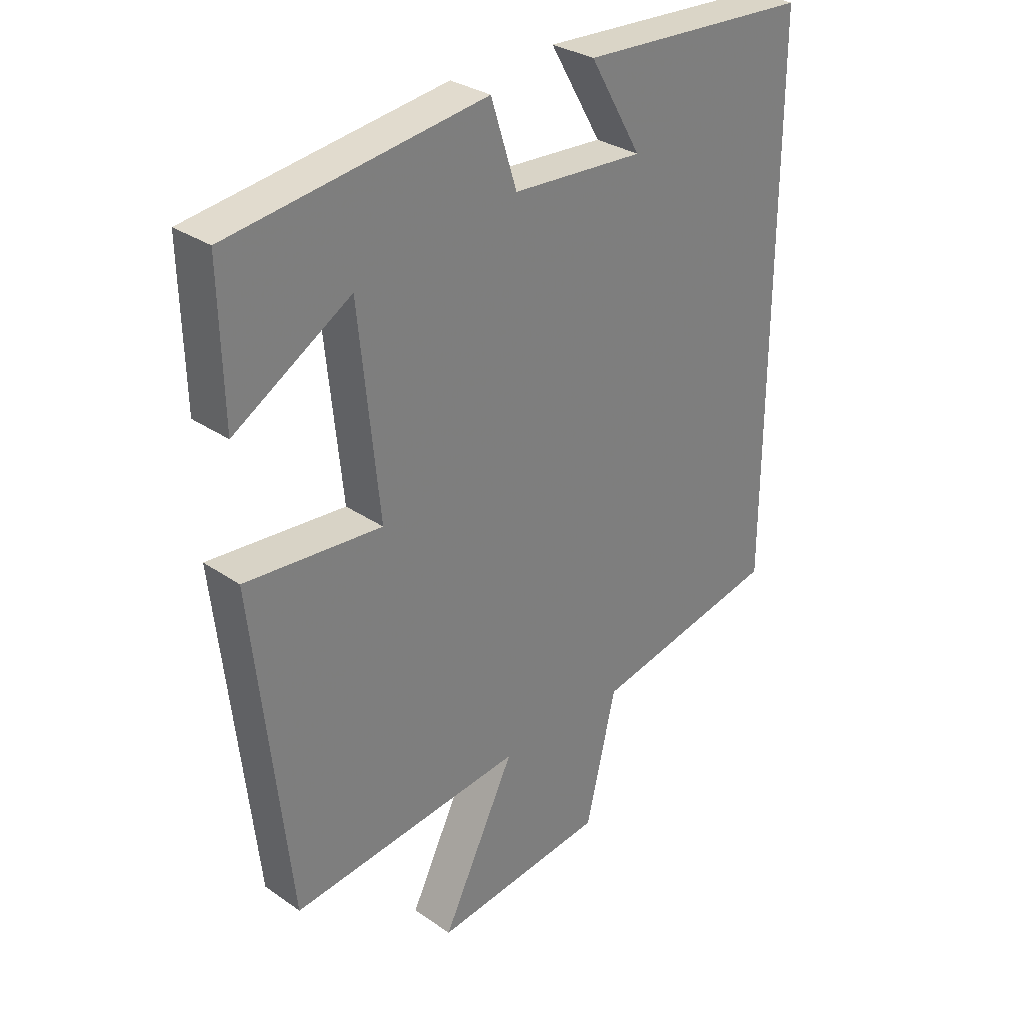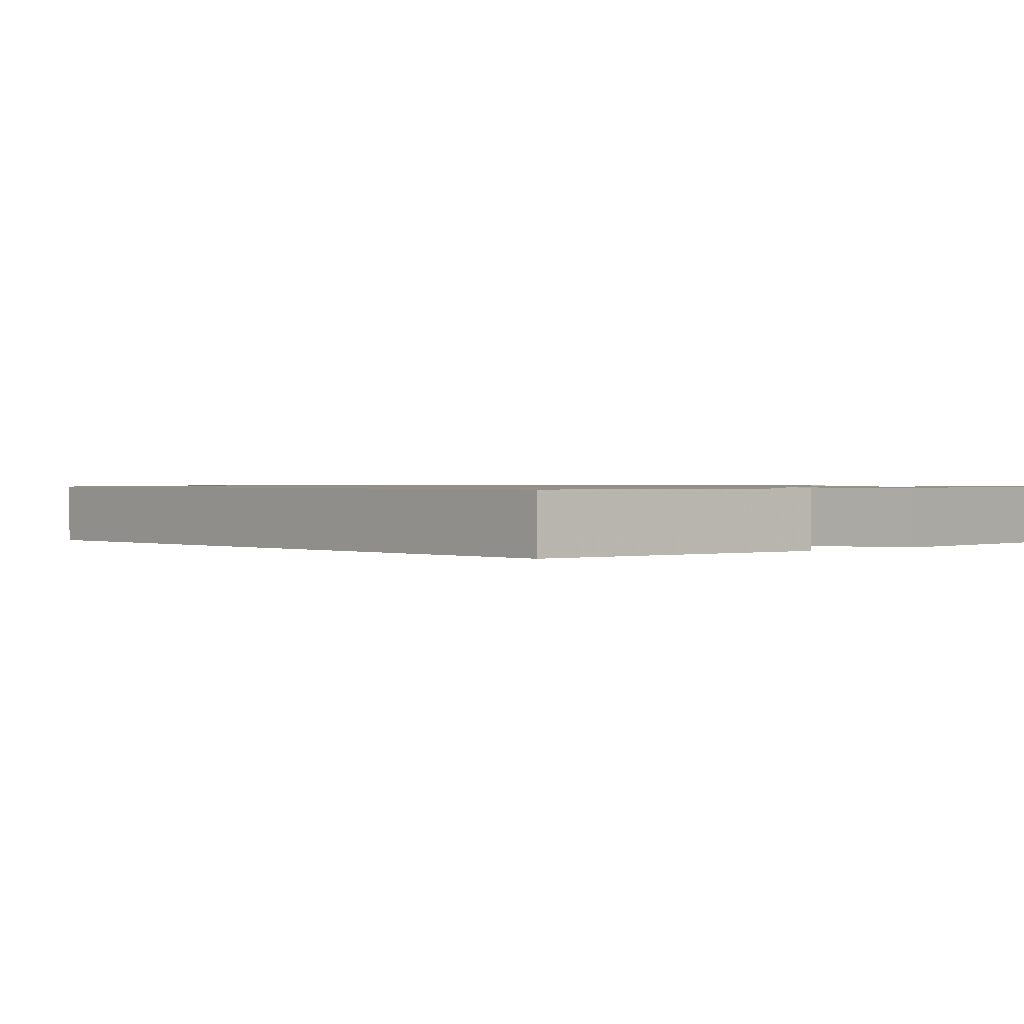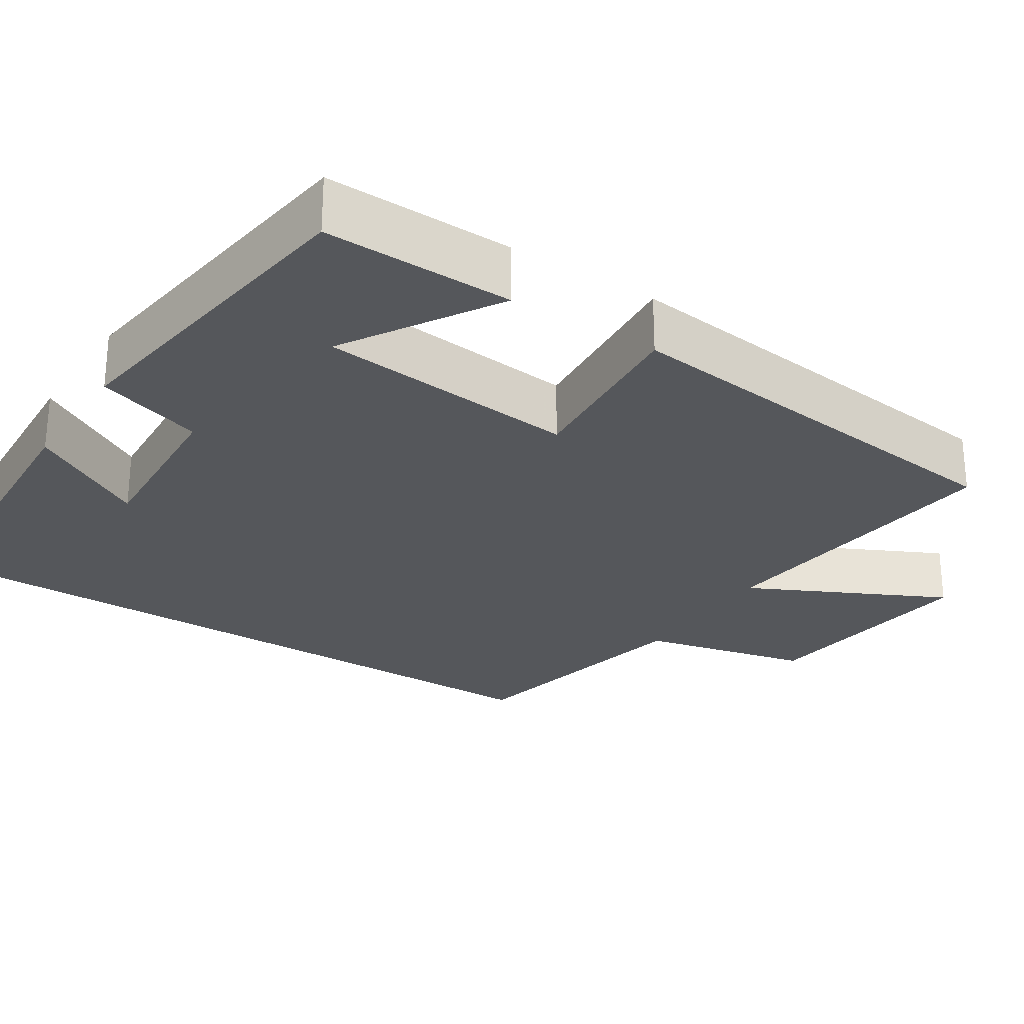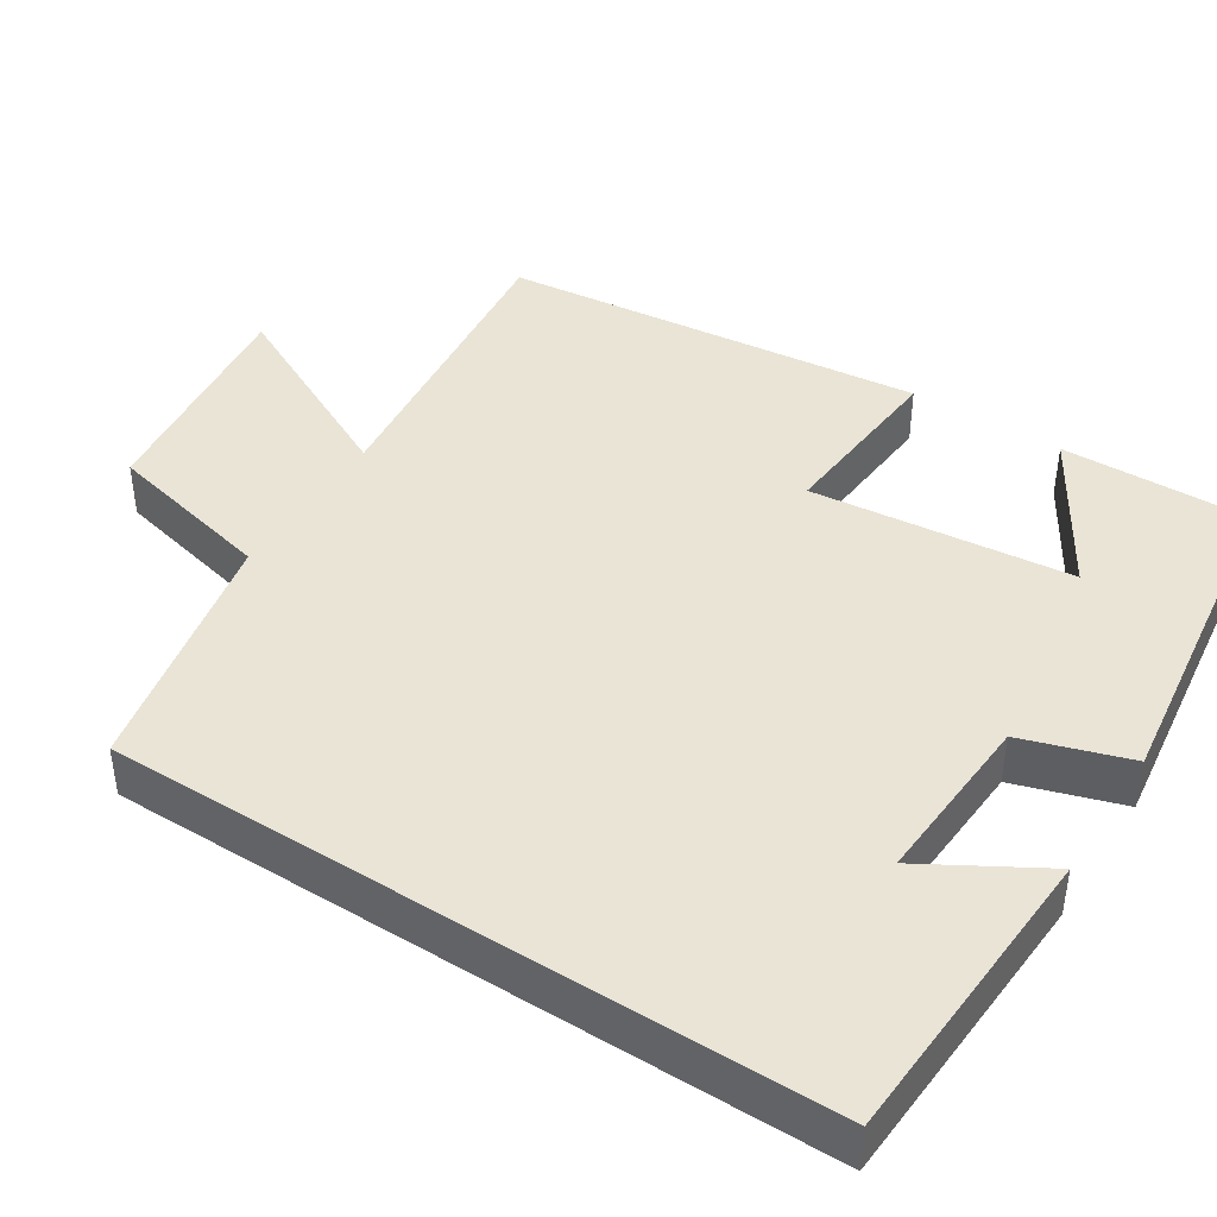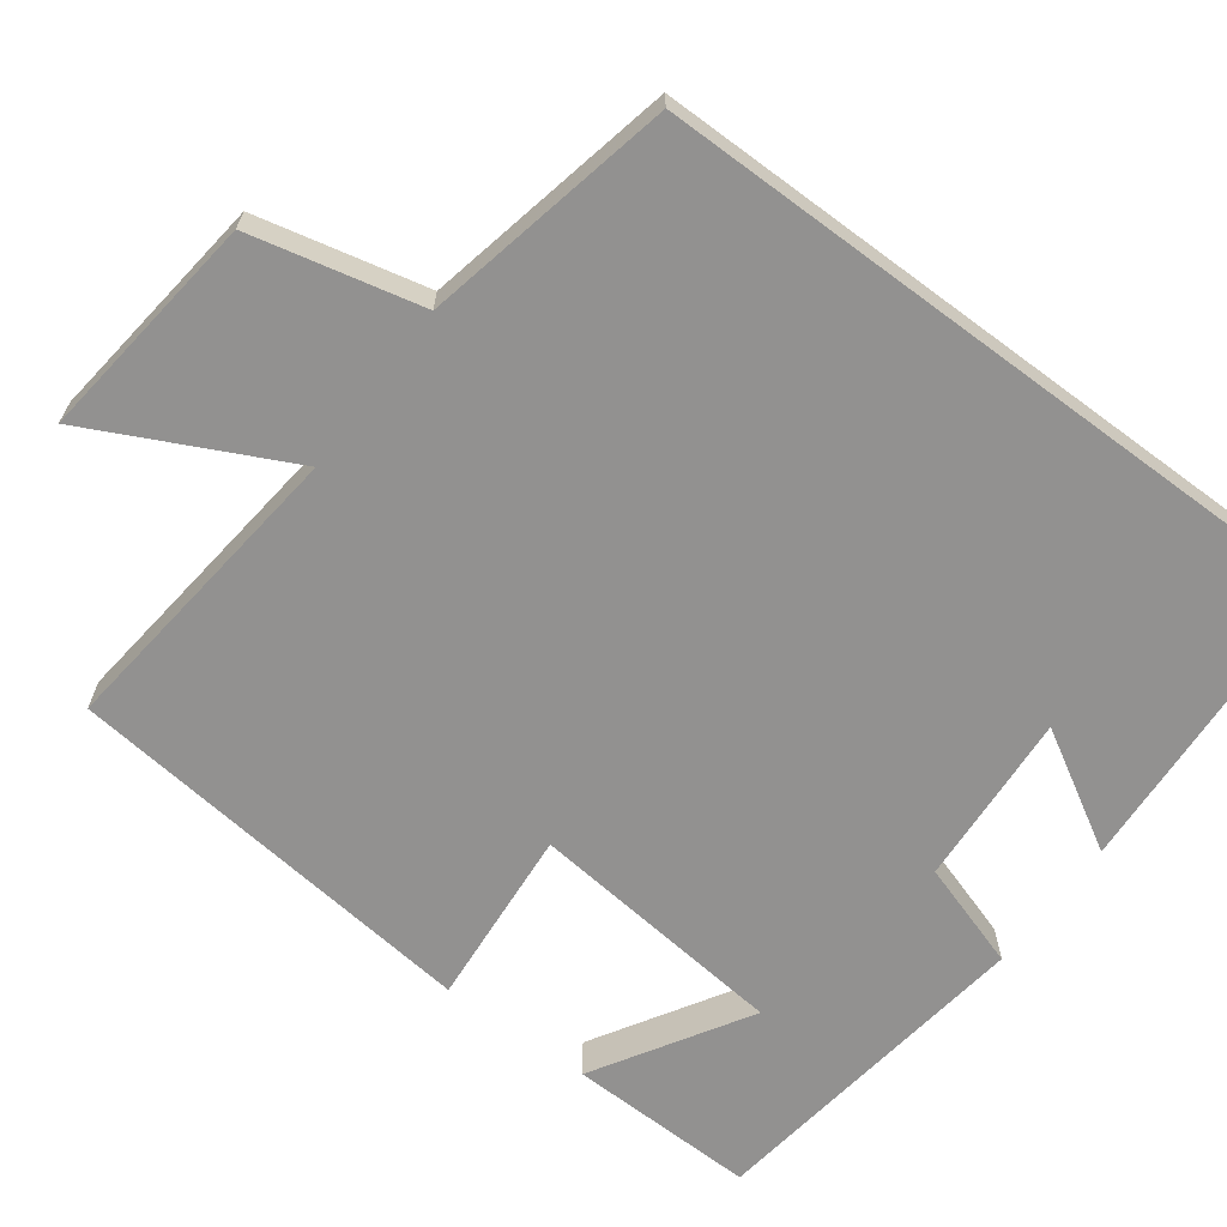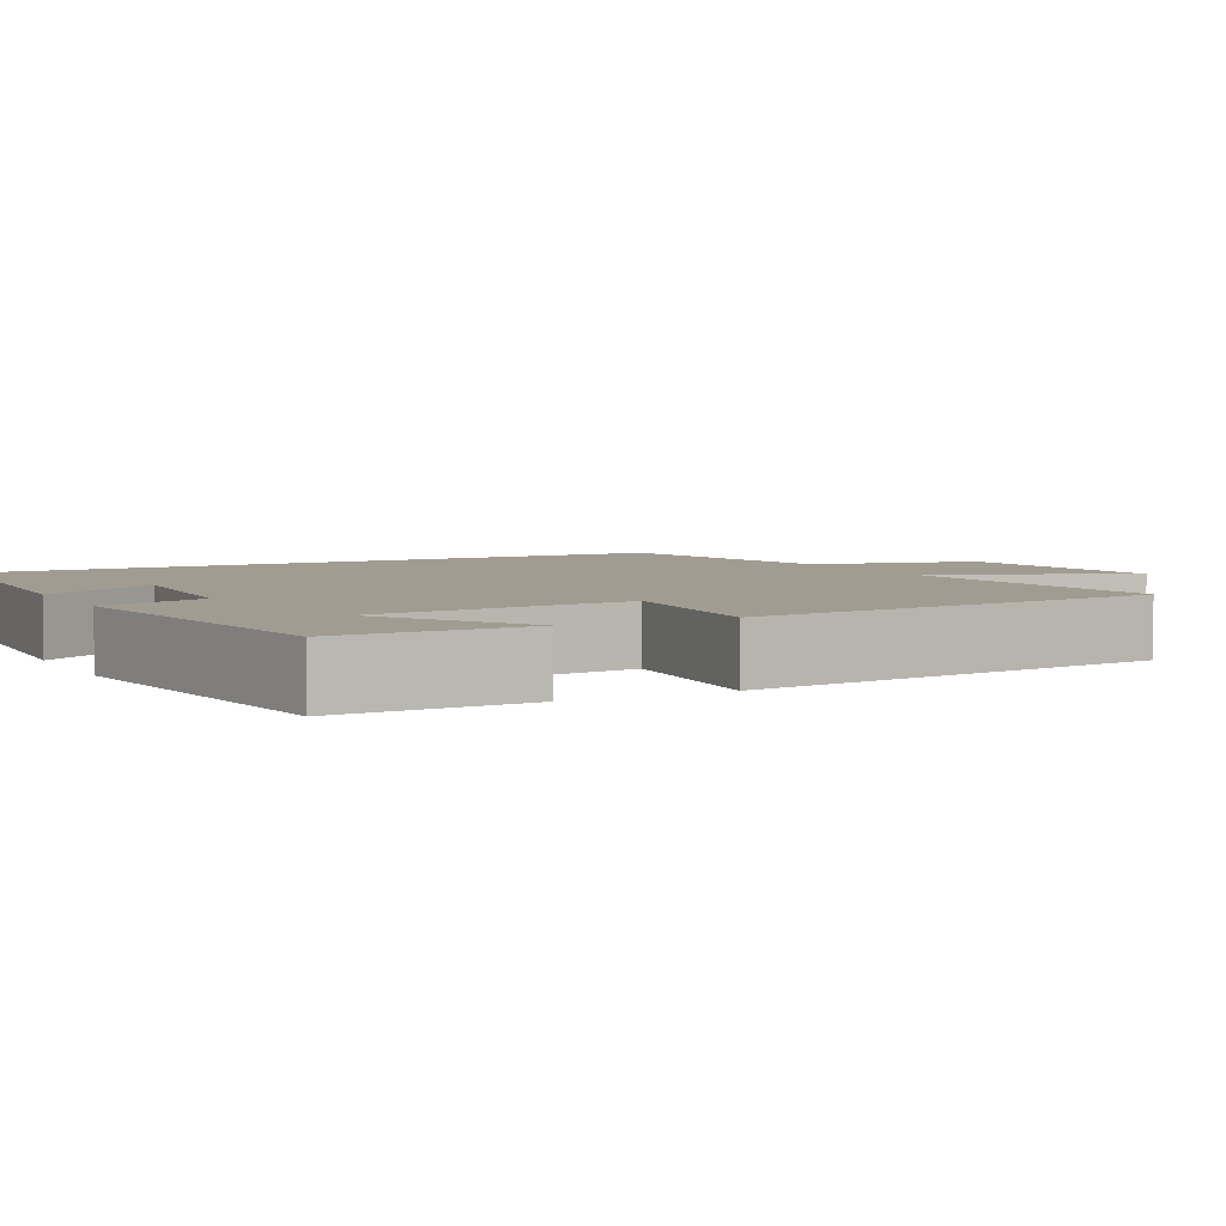
<metadata>
{"format":"obj","ext":"obj","renderer":"f3d","projection":"perspective","resolution":1024,"background":"white","views":[{"elev":30.9,"azim":134.6,"up":"+Z"},{"elev":0.9,"azim":-41.6,"up":"+Y"},{"elev":-26.8,"azim":57.0,"up":"+Y"},{"elev":42.6,"azim":-57.4,"up":"+Y"},{"elev":-66.1,"azim":-126.7,"up":"+Y"},{"elev":4.5,"azim":62.2,"up":"+Y"}]}
</metadata>
<code>
v -0.5 0.07 0.478
v -0.106 0.07 0.5
v -0.194 0.07 0.348
v 0.03 0.07 0.362
v 0.074 0.07 0.5
v 0.505 0.07 0.442
v 0.5 0.07 0.198
v 0.303 0.07 0.317
v 0.269 0.07 -0.019
v 0.5 0.07 0
v 0.441 0.07 -0.543
v 0.044 0.07 -0.5
v 0.169 0.07 -0.752
v -0.127 0.07 -0.718
v -0.178 0.07 -0.5
v -0.5 0.07 -0.433
v -0.5 0 0.478
v -0.106 0 0.5
v -0.194 0 0.348
v 0.03 0 0.362
v 0.074 0 0.5
v 0.505 0 0.442
v 0.5 0 0.198
v 0.303 0 0.317
v 0.269 0 -0.019
v 0.5 0 0
v 0.441 0 -0.543
v 0.044 0 -0.5
v 0.169 0 -0.752
v -0.127 0 -0.718
v -0.178 0 -0.5
v -0.5 0 -0.433
f 15 16 1
f 12 13 14 15
f 12 15 1
f 9 10 11 12
f 8 9 12
f 5 6 7 8
f 4 5 8 12
f 3 4 12
f 1 2 3
f 1 3 12
f 17 32 31
f 31 30 29 28
f 17 31 28
f 28 27 26 25
f 28 25 24
f 24 23 22 21
f 28 24 21 20
f 28 20 19
f 19 18 17
f 28 19 17
f 1 17 18 2
f 2 18 19 3
f 3 19 20 4
f 4 20 21 5
f 5 21 22 6
f 6 22 23 7
f 7 23 24 8
f 8 24 25 9
f 9 25 26 10
f 10 26 27 11
f 11 27 28 12
f 12 28 29 13
f 13 29 30 14
f 14 30 31 15
f 15 31 32 16
f 16 32 17 1

</code>
